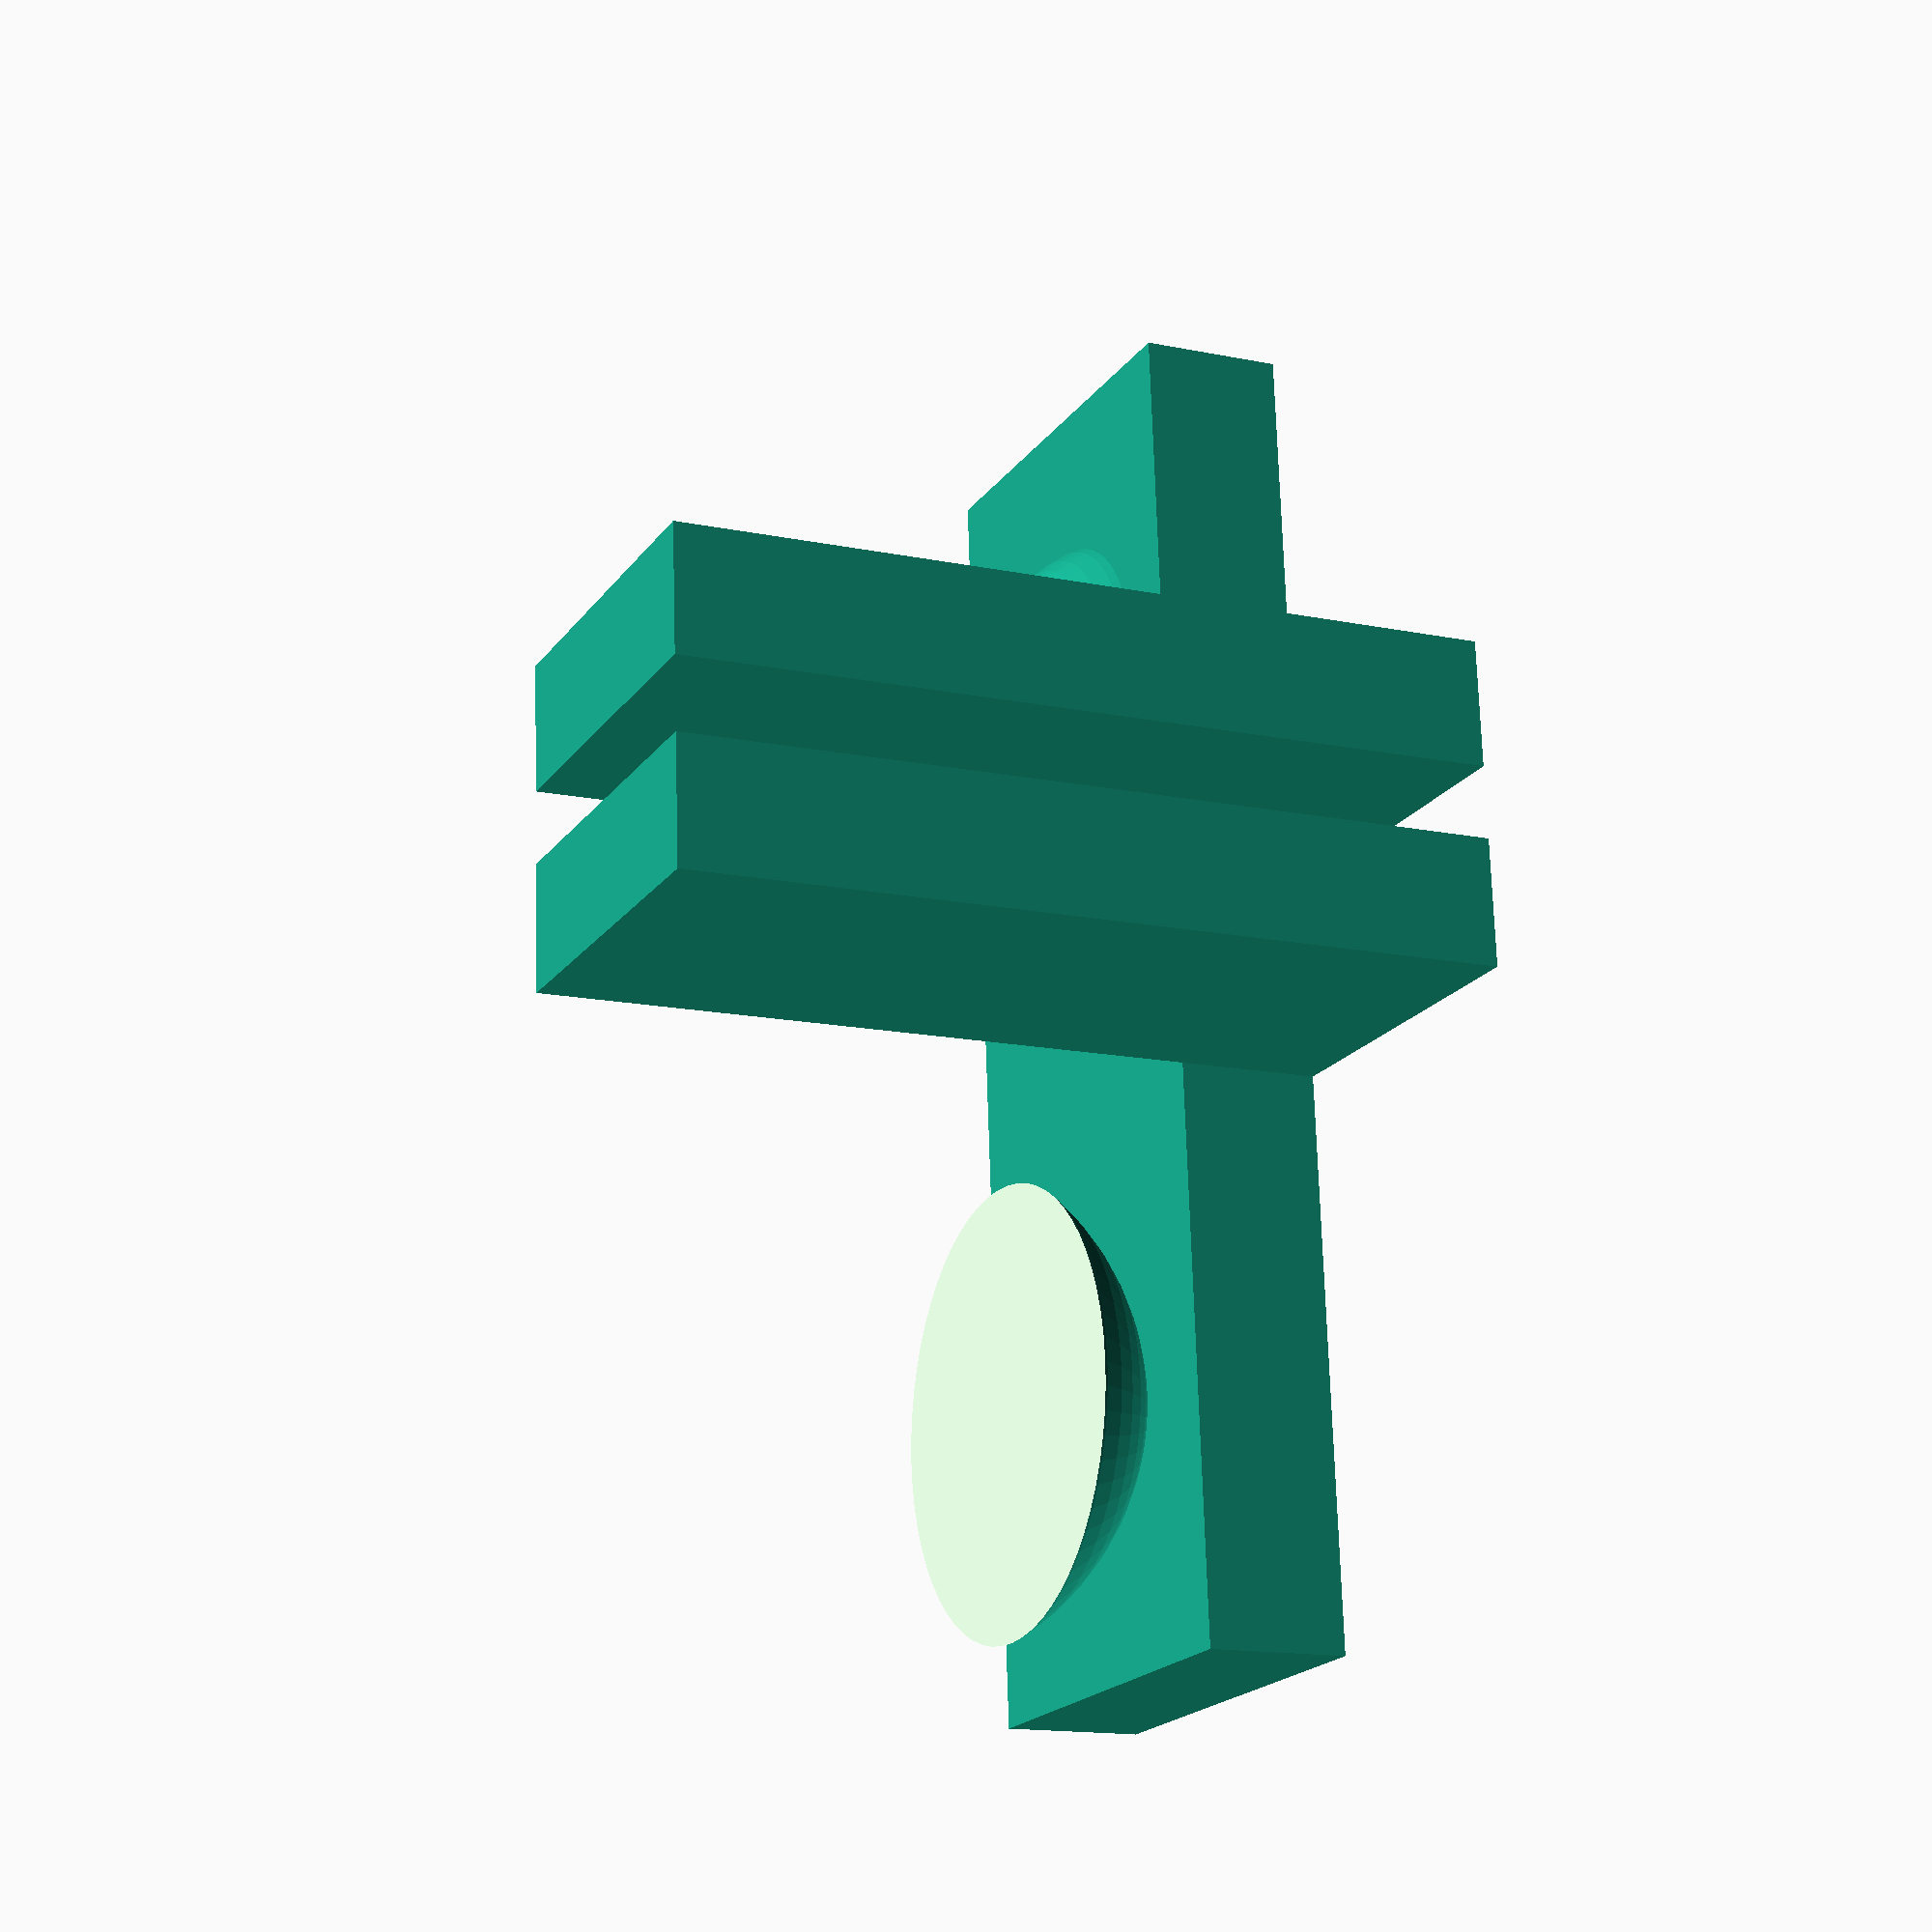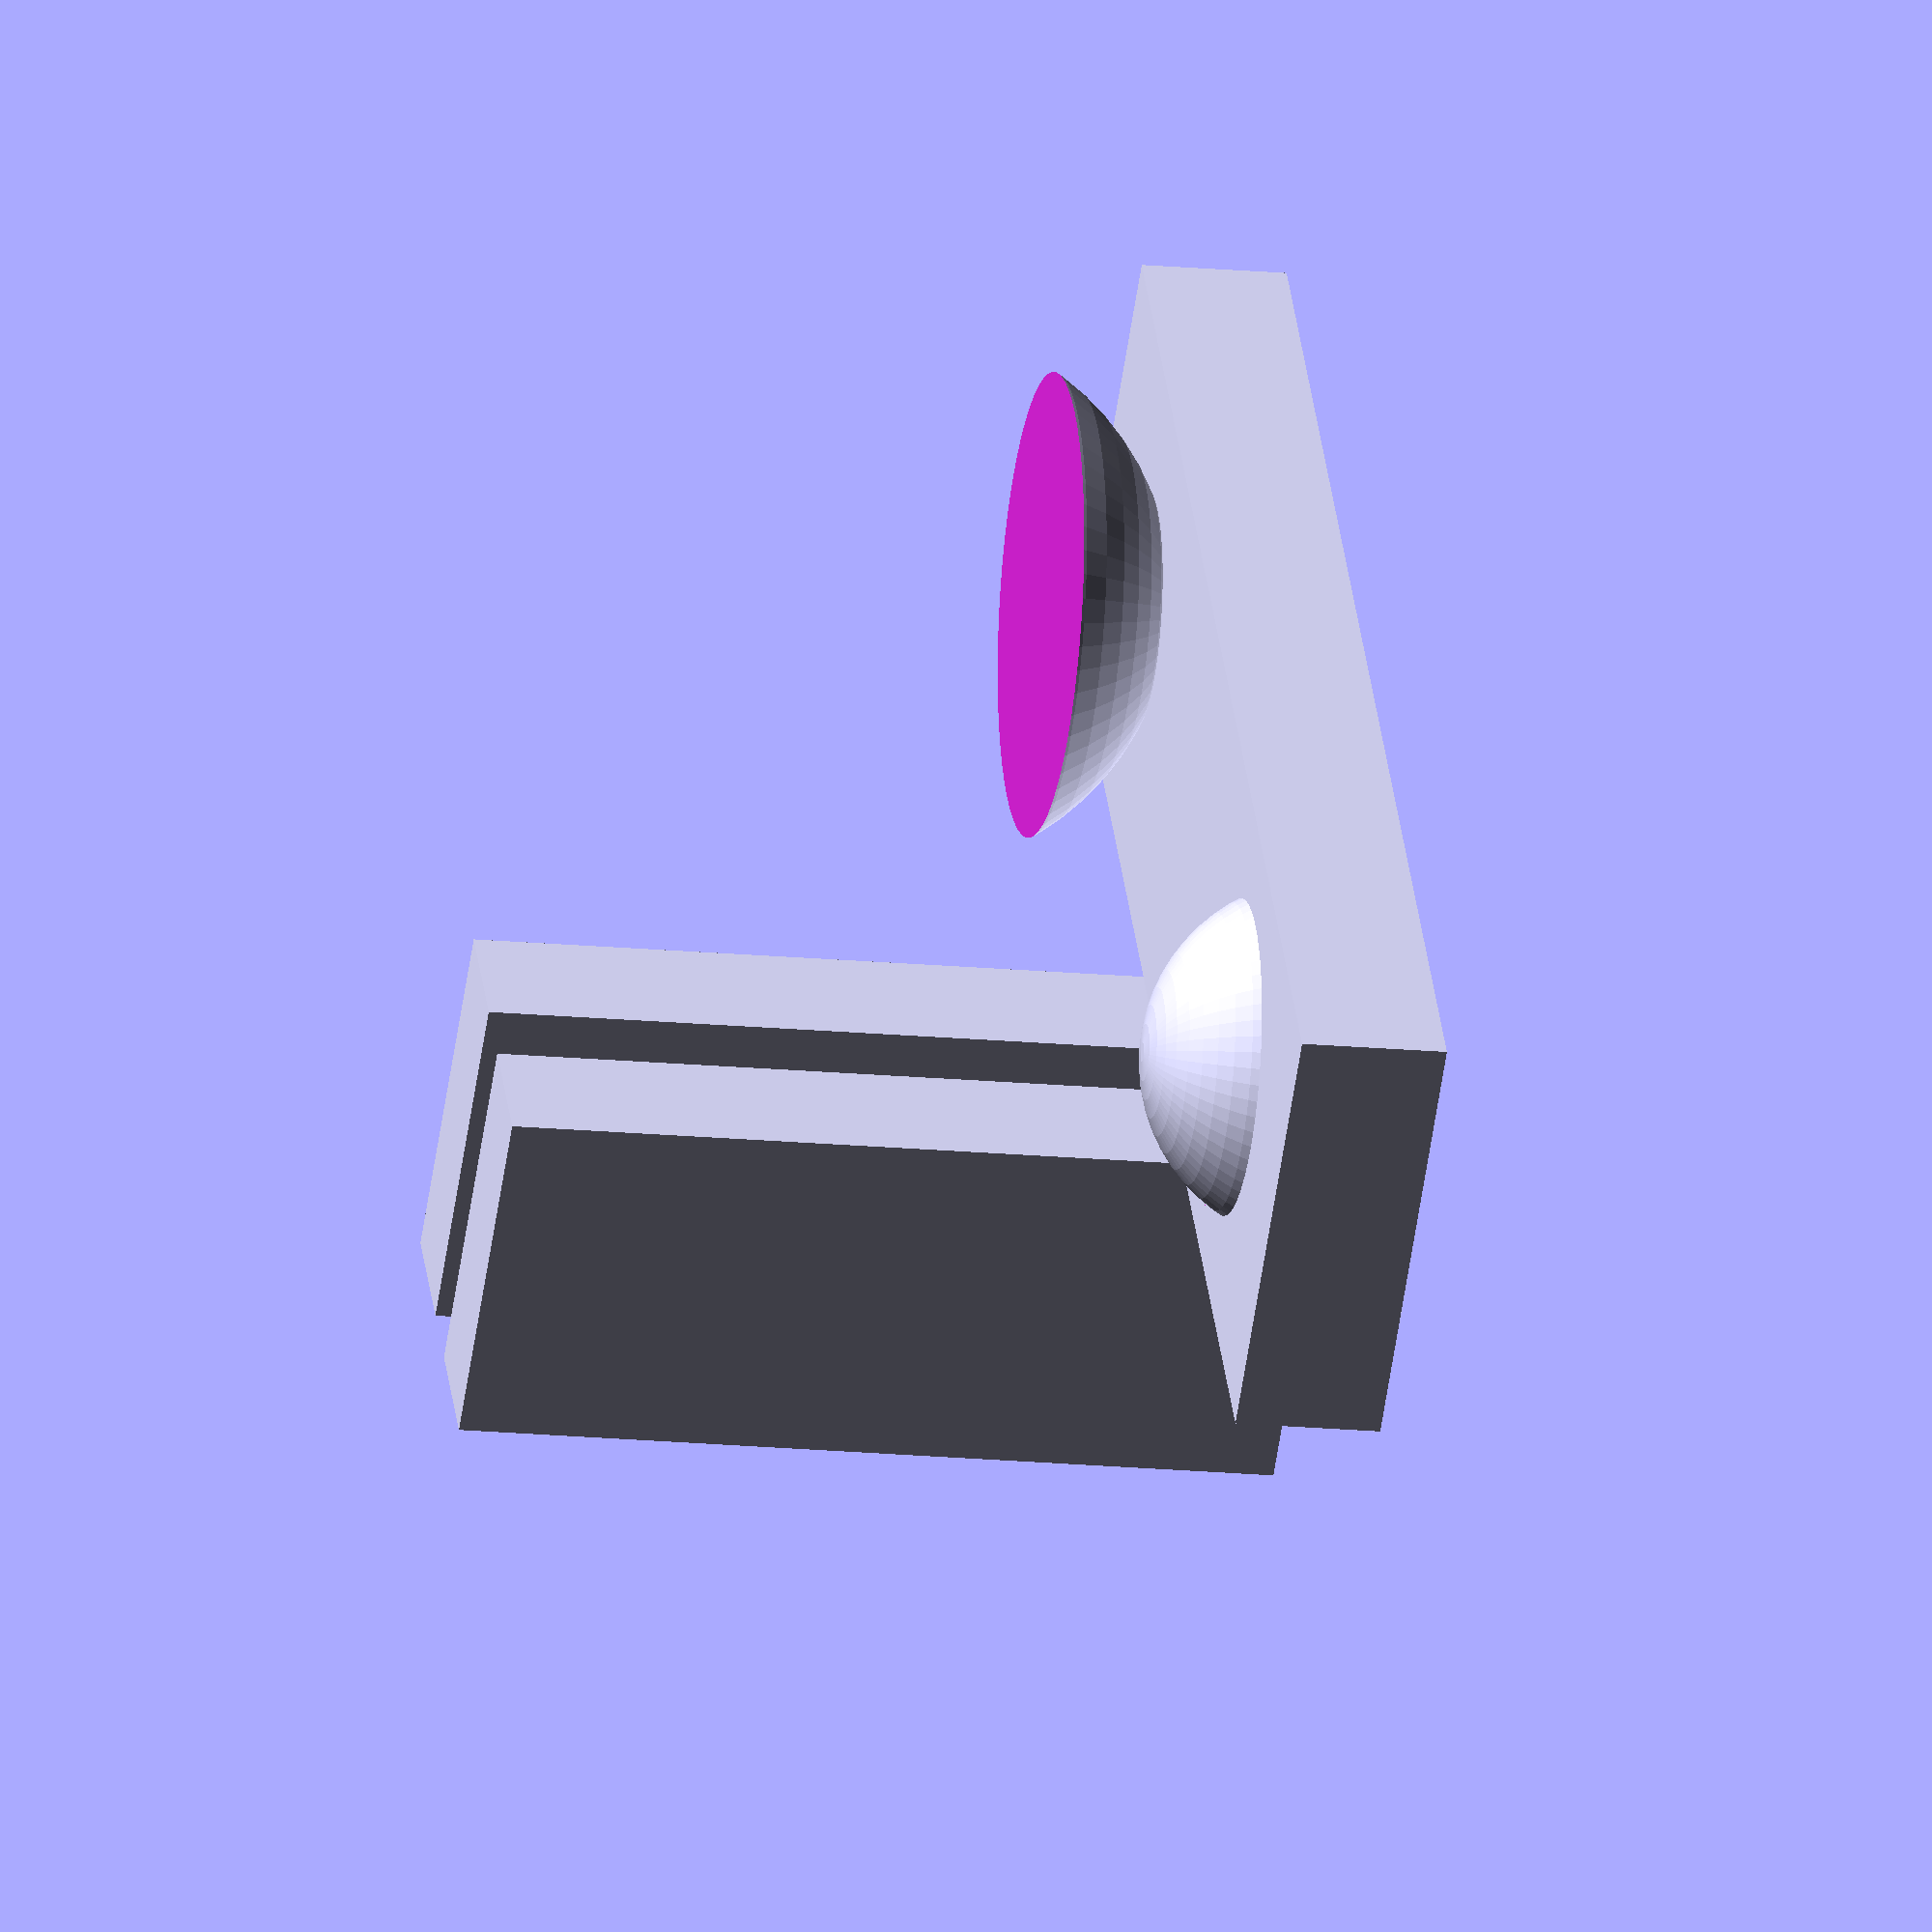
<openscad>
$fn = 60;

base_comprimento = 75;
base_largura = 25;
base_altura = 8;

torre_comprimento = 7;
torre_largura = 20;
torre_altura = 45;
torres_distancia = 4;
torres_posicao = 25;

cupula_esquerda_raio = 10;
cupula_esquerda_altura = 5;
cupula_esquerda_posicao = 17;

cupulas_distancia = 43;

cupula_direita_raio = 15;
cupula_direita_altura = 8;
cupula_direita_altura_offset = 1.5;
cupula_direita_posicao = cupula_esquerda_posicao + cupulas_distancia;

// base
cube([base_comprimento, base_largura, base_altura]);

// torres
translate([torres_posicao, base_largura, 0]) {
    // torre esquerda
    cube([torre_comprimento, torre_largura, torre_altura]);

    // torre direita
    translate([torre_comprimento + torres_distancia, 0, 0]) {
        cube([torre_comprimento, torre_largura, torre_altura]);
    }
}


// cupula esquerda
translate([cupula_esquerda_posicao, base_largura/2, base_altura-cupula_esquerda_altura]) {
    difference() {
        sphere(r=cupula_esquerda_raio);
        mirror([0, 0, 1]) {
            translate([0, 0, -cupula_esquerda_altura]) {
                cylinder(h=cupula_esquerda_raio + cupula_esquerda_altura, r=cupula_esquerda_raio);
            }
        }
    }
}

// cupula direita
translate([cupula_direita_posicao, base_largura/2, base_altura+cupula_direita_raio-cupula_direita_altura_offset]) {
    difference() {
        sphere(r=cupula_direita_raio);
        translate([0, 0, -cupula_direita_altura]) {
            cylinder(h=cupula_direita_raio + cupula_direita_altura, r=cupula_direita_raio);
        }
    }
}
</openscad>
<views>
elev=14.6 azim=85.7 roll=65.6 proj=p view=wireframe
elev=197.2 azim=51.3 roll=100.7 proj=o view=wireframe
</views>
